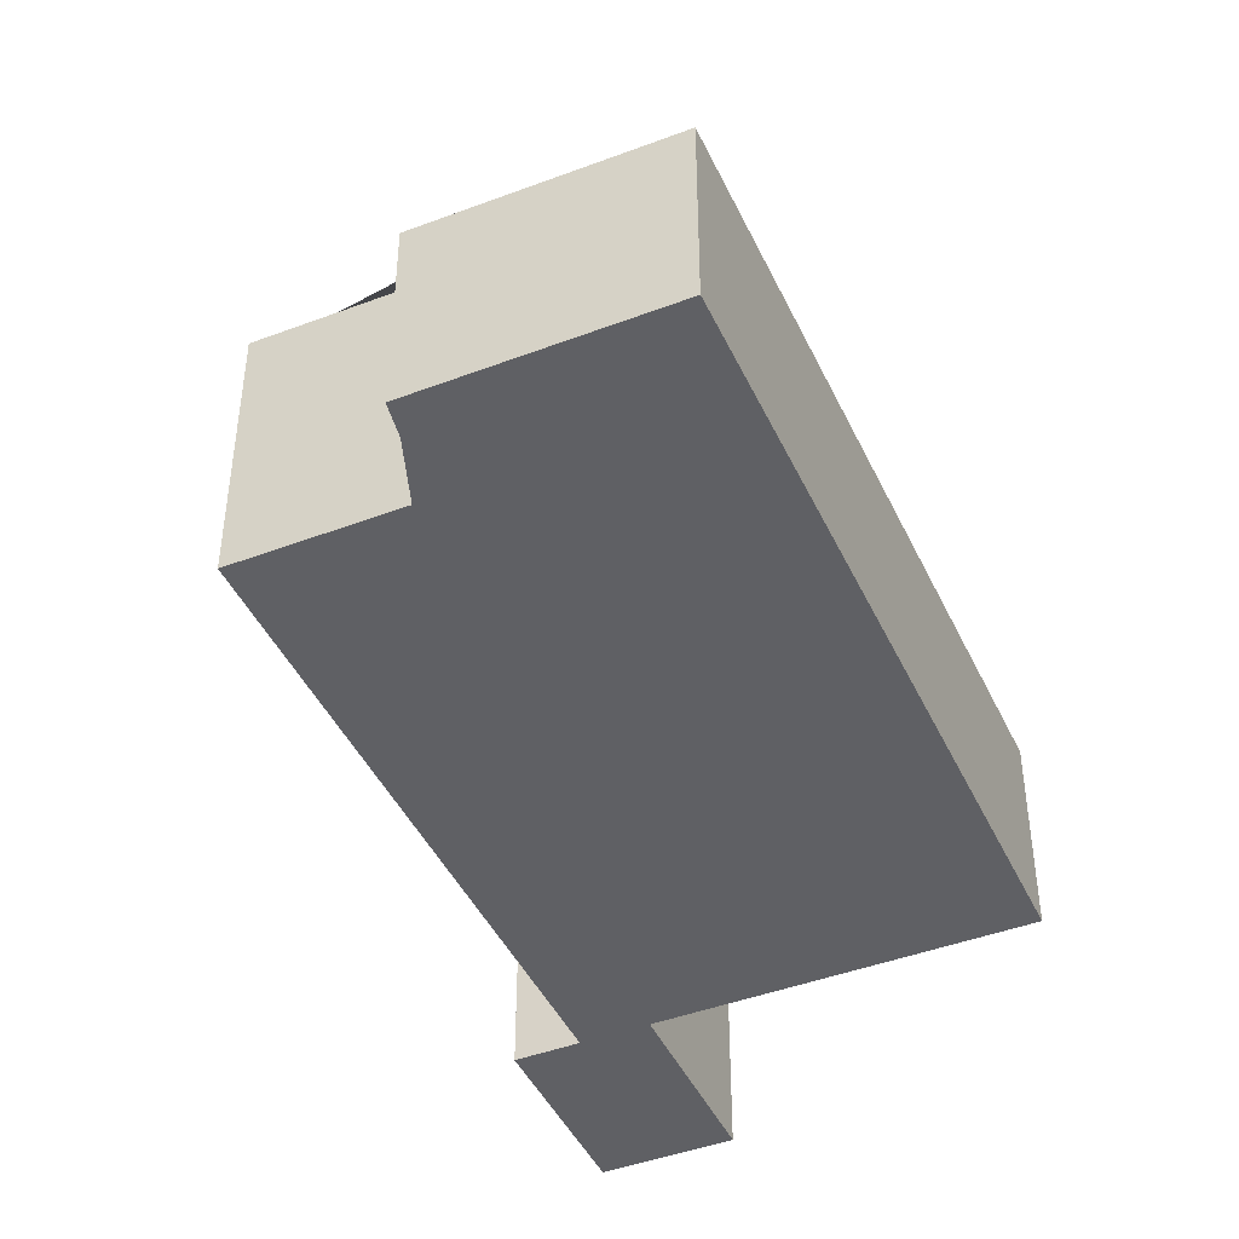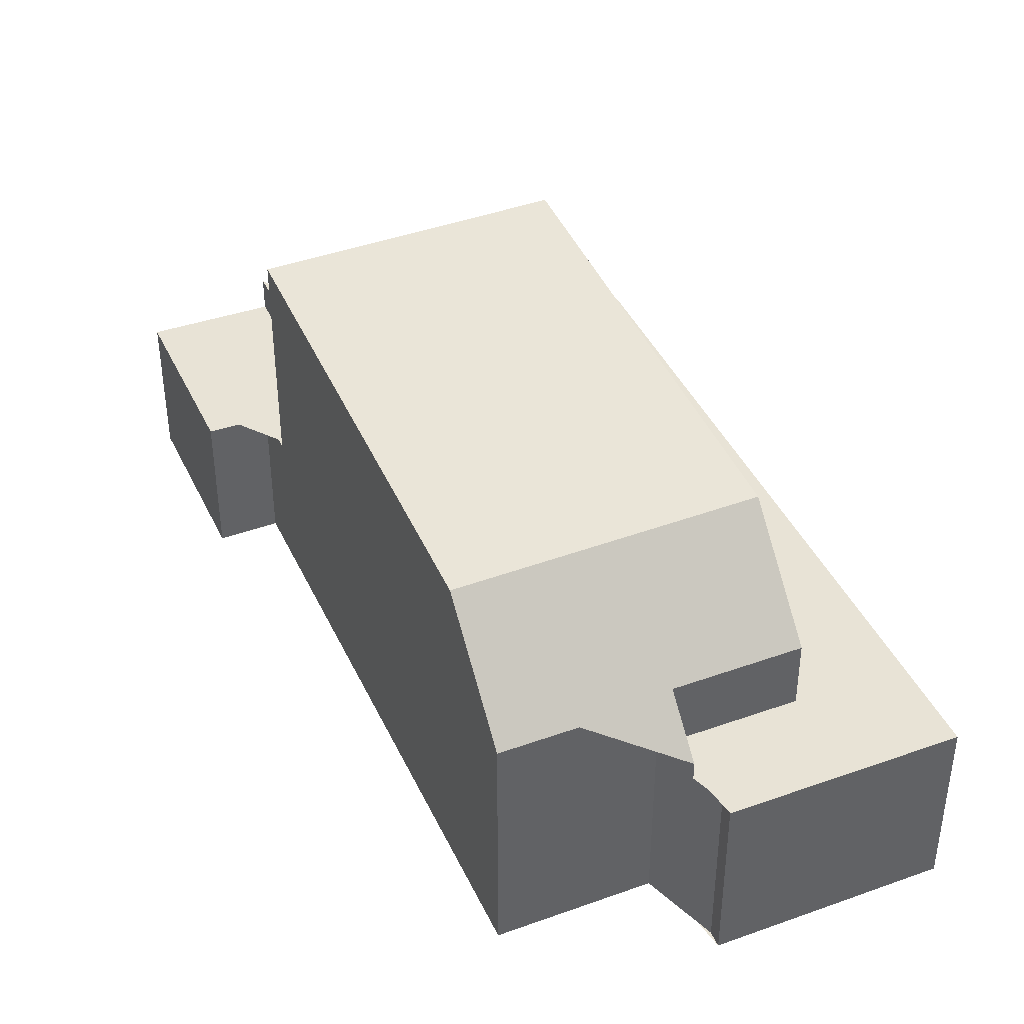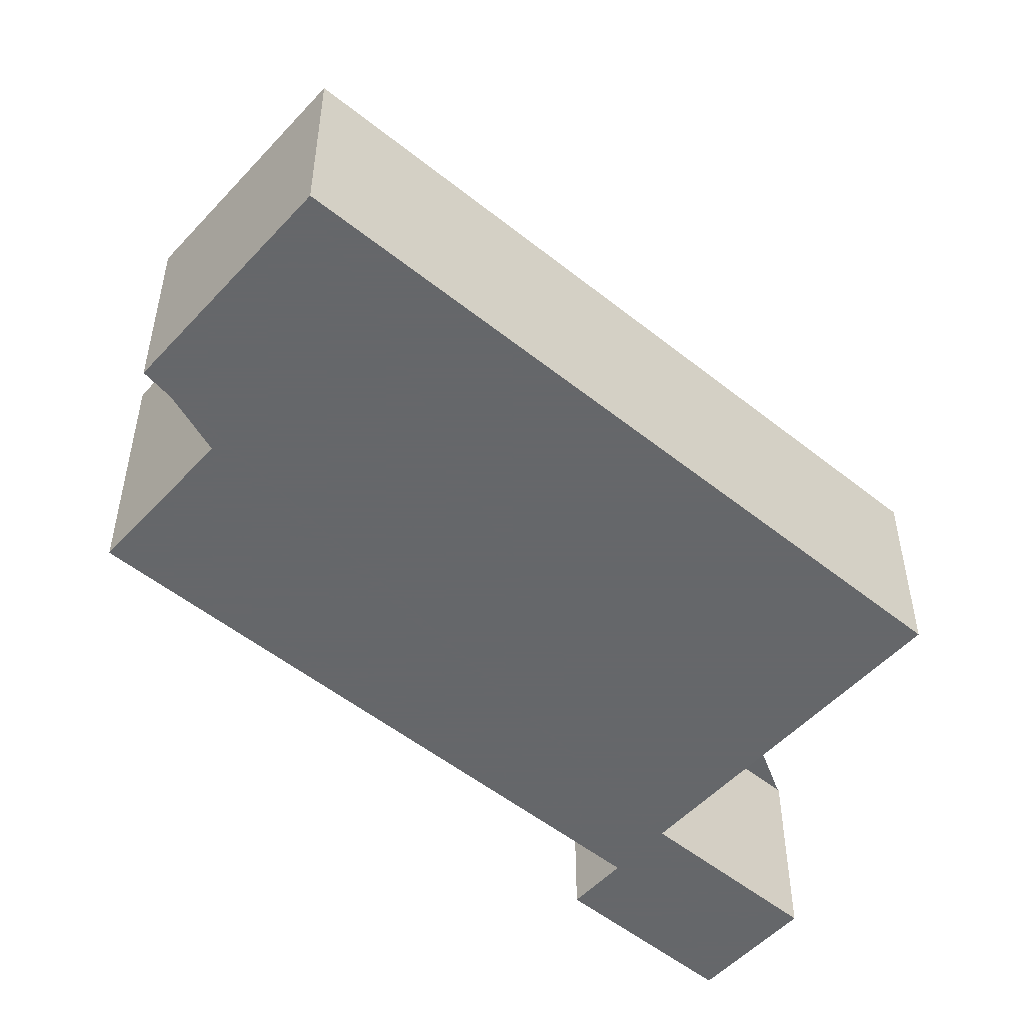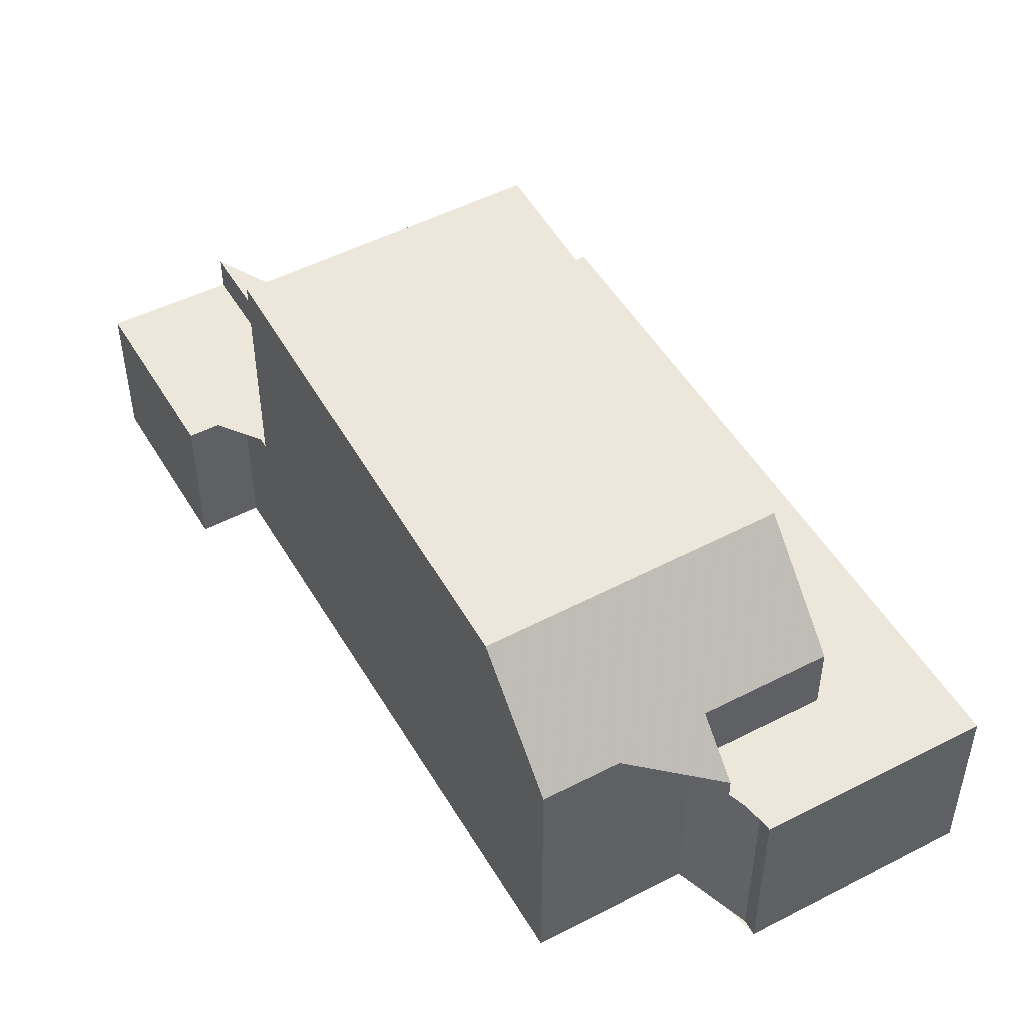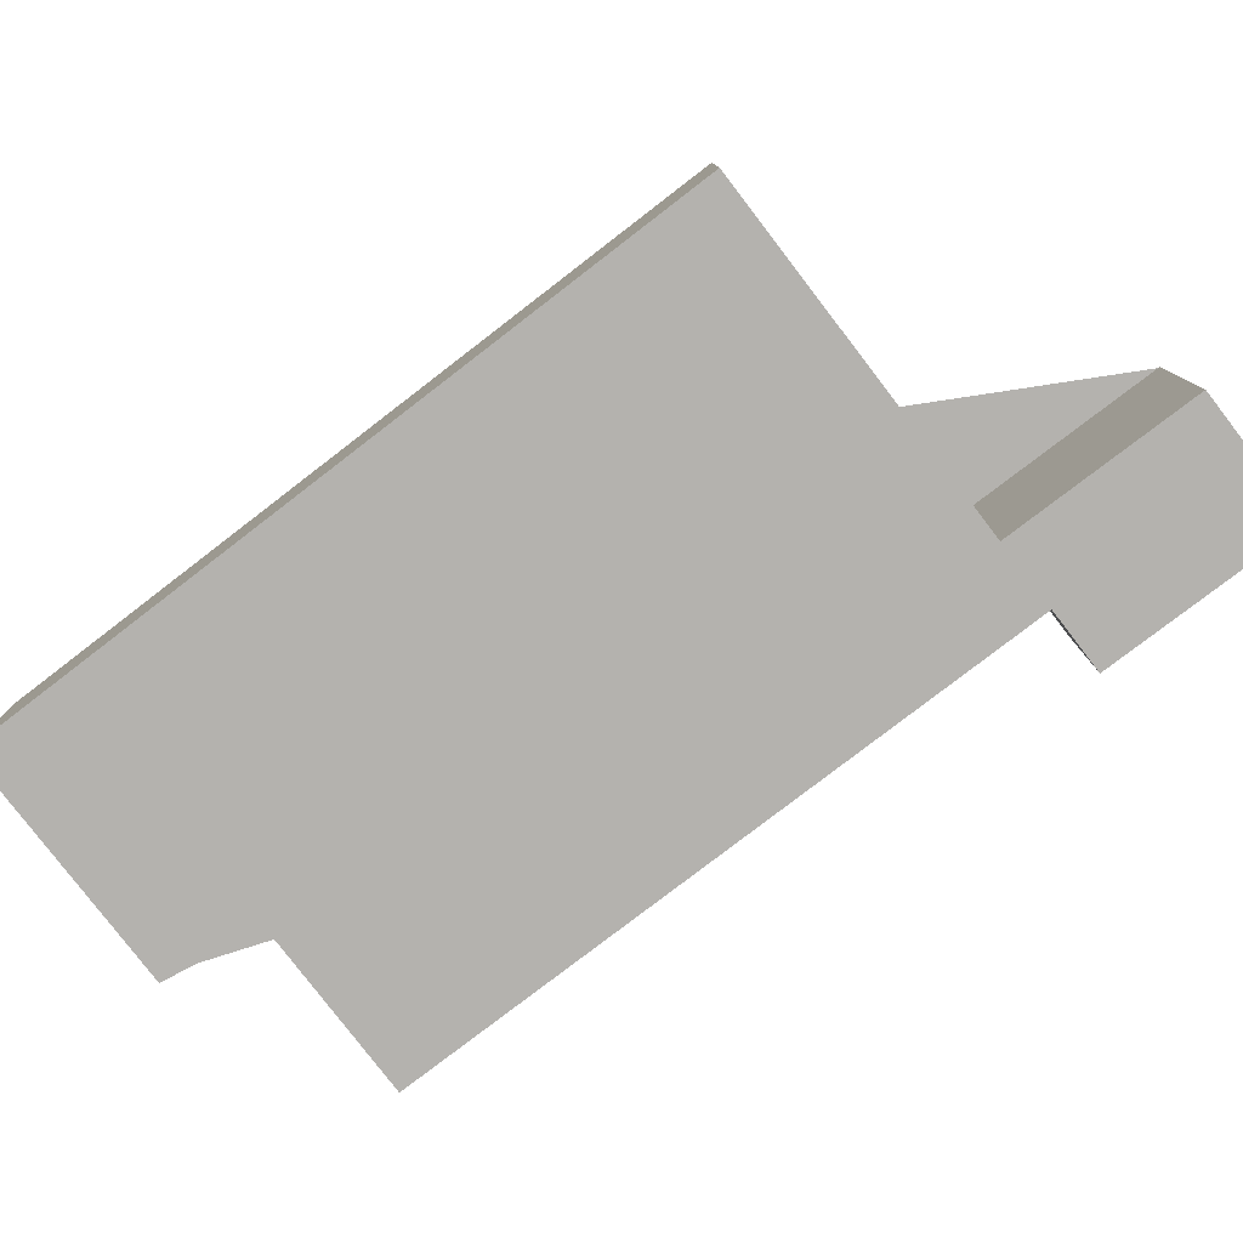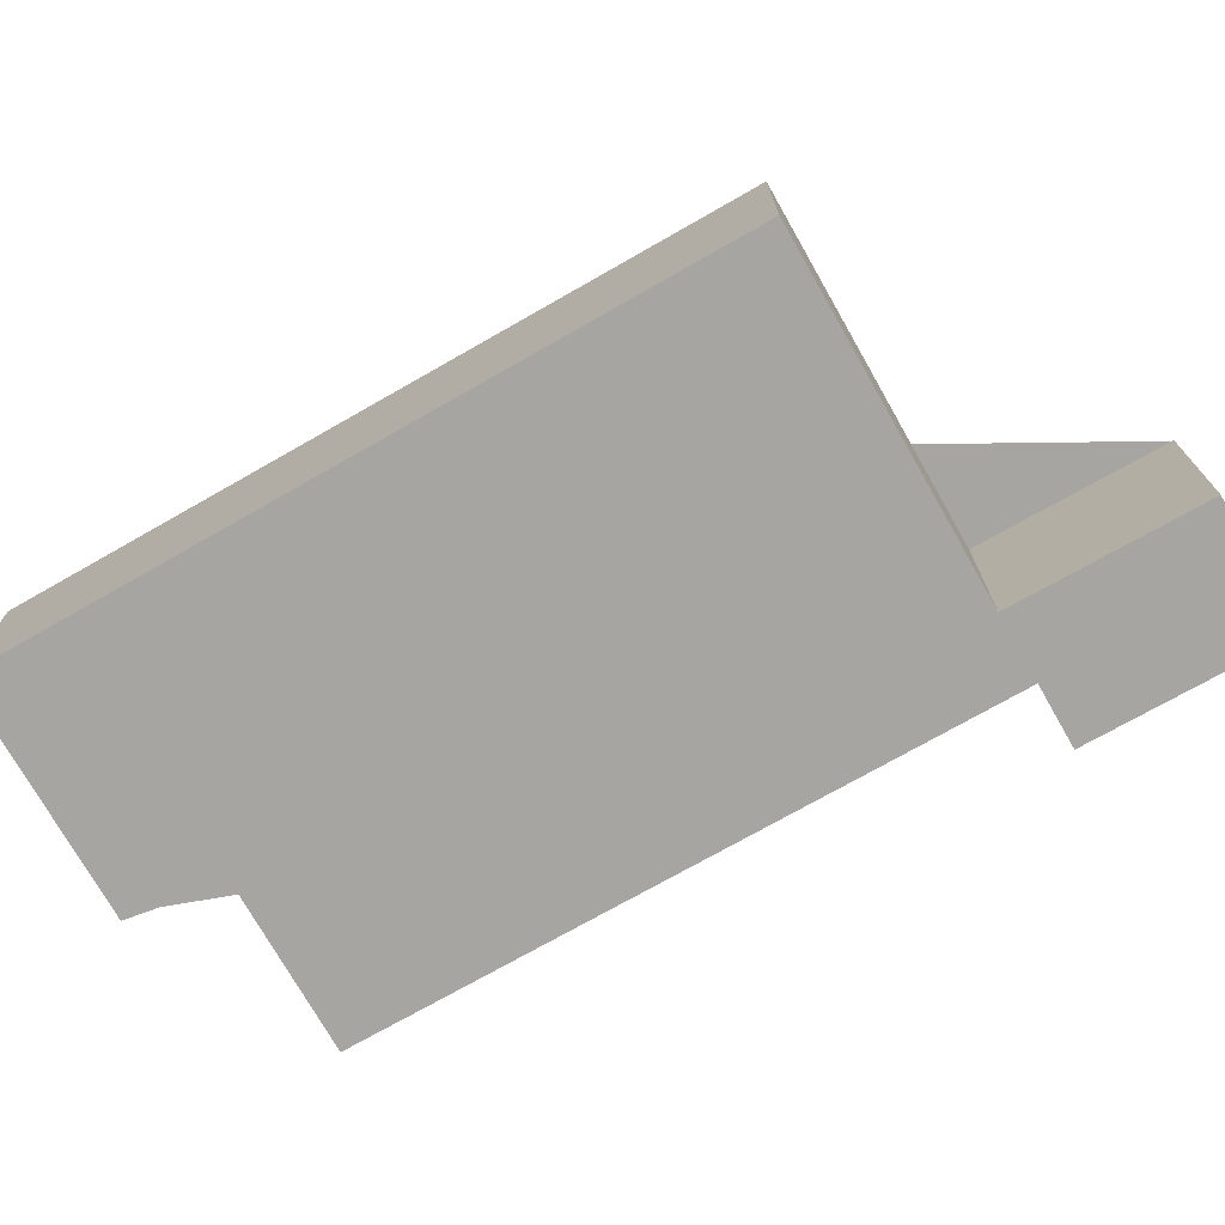
<metadata>
{"format":"obj","ext":"obj","renderer":"f3d","projection":"perspective","resolution":1024,"background":"white","views":[{"elev":-44.3,"azim":147.4,"up":"+Z"},{"elev":41.6,"azim":100.0,"up":"+Z"},{"elev":-52.0,"azim":172.5,"up":"+Z"},{"elev":49.9,"azim":93.9,"up":"+Z"},{"elev":-79.8,"azim":-109.0,"up":"+Z"},{"elev":-73.8,"azim":-116.9,"up":"+Z"}]}
</metadata>
<code>
v -73.31 -302.3 3.514
v -70.37 -300.3 3.506
v -73.99 -294.9 3.475
v -62.72 -287.4 3.446
v -60.32 -291.1 3.467
v -60.58 -291.2 3.467
v -69.7 -301.4 2.853
v -69.05 -302.3 2.872
v -71.99 -304.3 2.889
v -61.49 -292.4 4.661
v -59.88 -294.9 4.668
v -61.47 -295.9 6.643
v -64.62 -291.2 6.661
v -61.47 -295.9 6.643
v -68.89 -300.8 7.135
v -63.2 -287.8 3.447
v -60.76 -291.5 3.468
v -64.25 -288.4 3.45
v -63.07 -290.2 3.46
v -72.82 -296.6 3.485
v -62.03 -289.5 3.457
v -72.02 -296.1 3.483
v -73.2 -294.4 3.473
v -68.89 -300.8 3.51
v -60.98 -291.8 3.47
v -73.3 -302.3 3.514
v -68.89 -300.8 2.848
v -69.5 -299.9 2.829
v -73.25 -302.4 2.85
v -71.99 -304.3 2.889
v -72.33 -303.8 2.878
v -72.32 -303.8 2.879
v -72.32 -303.8 2.879
v -69.37 -301.9 2.862
v -69.67 -300 2.83
v -69.07 -301 2.849
v -68.89 -300.8 2.848
v -73.3 -302.3 2.848
v -64.62 -291.2 6.661
v -60.98 -291.8 3.827
v -61.73 -292.3 3.472
v -61.73 -292.3 4.757
v -59.95 -294.9 4.764
v -63.07 -290.2 4.751
v -63.07 -290.2 3.46
v -64.62 -291.2 6.661
v -61.54 -289.2 3.456
v -63.07 -290.2 4.751
v -63.07 -290.2 4.751
v -72.02 -296.1 3.483
v -72.02 -296.1 7.151
v -63.07 -290.2 3.46
v -72.19 -296.2 3.483
v -73.36 -294.5 3.473
v -69.74 -299.9 3.505
v -69.74 -299.9 2.828
v -62.74 -287.4 3.446
v -61.56 -289.2 3.456
v -60.34 -291.1 3.467
v -63.26 -293.3 6.653
v -70.81 -298.3 3.495
v -70.64 -298.2 3.495
v -63.26 -293.3 6.653
v -61.73 -292.3 3.472
v -60.98 -291.8 3.47
v -71.43 -298.7 3.497
v -61.73 -292.3 4.757
v -61.73 -292.3 4.757
v -70.64 -298.2 7.144
v -70.64 -298.2 3.495
v -61.73 -292.3 3.472
v -60.98 -291.8 3.827
v -68.89 -300.8 7.135
v -70.64 -298.2 7.144
v -72.02 -296.1 7.151
v -69.57 -299.8 3.504
v -69.57 -299.8 2.827
v -72.02 -296.1 7.151
v -72.02 -296.1 3.483
v -62.08 -295 6.647
v -69.5 -299.9 7.138
v -69.5 -299.9 2.829
v -62.08 -295 6.647
v -60.55 -294 4.762
v -69.5 -299.9 3.505
v -69.5 -299.9 7.138
v -60.48 -294 4.665
v -69.57 -299.8 7.139
v -60.58 -293.8 4.665
v -60.65 -293.9 4.761
v -62.17 -294.9 6.647
v -69.57 -299.8 7.139
v -62.17 -294.9 6.647
v -69.74 -299.9 3.505
v -69.57 -299.8 3.504
v -69.74 -299.9 2.828
v -69.57 -299.8 2.827
v -69.57 -299.8 2.827
v -69.57 -299.8 3.504
v -73.3 -302.3 3.514
v -73.3 -302.3 2.848
v -70.37 -300.3 3.506
v -73.31 -302.3 3.514
v -73.31 -302.3 0
v -70.37 -300.3 0
v -71.43 -298.7 3.497
v -70.37 -300.3 3.506
v -70.37 -300.3 0
v -71.43 -298.7 4.441e-16
v -73.36 -294.5 3.473
v -73.99 -294.9 3.475
v -73.99 -294.9 0
v -73.36 -294.5 0
v -61.54 -289.2 3.456
v -62.72 -287.4 3.446
v -62.72 -287.4 0
v -61.54 -289.2 0
v -60.34 -291.1 3.467
v -60.32 -291.1 3.467
v -60.32 -291.1 0
v -60.34 -291.1 4.441e-16
v -60.76 -291.5 3.468
v -60.58 -291.2 3.467
v -60.58 -291.2 4.441e-16
v -60.76 -291.5 0
v -69.37 -301.9 2.862
v -69.7 -301.4 2.853
v -69.7 -301.4 0
v -69.37 -301.9 4.441e-16
v -71.99 -304.3 2.889
v -69.05 -302.3 2.872
v -69.05 -302.3 0
v -71.99 -304.3 -4.441e-16
v -72.32 -303.8 2.879
v -71.99 -304.3 2.889
v -71.99 -304.3 0
v -72.32 -303.8 0
v -60.58 -293.8 4.665
v -61.49 -292.4 4.661
v -61.49 -292.4 -8.882e-16
v -60.58 -293.8 0
v -59.95 -294.9 4.764
v -59.88 -294.9 4.668
v -59.88 -294.9 8.882e-16
v -59.95 -294.9 0
v -68.89 -300.8 7.135
v -61.47 -295.9 6.643
v -61.47 -295.9 0
v -68.89 -300.8 0
v -62.74 -287.4 3.446
v -63.2 -287.8 3.447
v -63.2 -287.8 -4.441e-16
v -62.74 -287.4 -4.441e-16
v -60.98 -291.8 3.47
v -60.76 -291.5 3.468
v -60.76 -291.5 0
v -60.98 -291.8 0
v -63.2 -287.8 3.447
v -64.25 -288.4 3.45
v -64.25 -288.4 0
v -63.2 -287.8 -4.441e-16
v -73.99 -294.9 3.475
v -72.82 -296.6 3.485
v -72.82 -296.6 0
v -73.99 -294.9 0
v -64.25 -288.4 3.45
v -73.2 -294.4 3.473
v -73.2 -294.4 0
v -64.25 -288.4 0
v -69.07 -301 2.849
v -68.89 -300.8 2.848
v -68.89 -300.8 0
v -69.07 -301 0
v -73.3 -302.3 2.848
v -73.25 -302.4 2.85
v -73.25 -302.4 0
v -73.3 -302.3 0
v -71.99 -304.3 2.889
v -71.99 -304.3 2.889
v -71.99 -304.3 -4.441e-16
v -71.99 -304.3 0
v -73.25 -302.4 2.85
v -72.33 -303.8 2.878
v -72.33 -303.8 0
v -73.25 -302.4 0
v -72.33 -303.8 2.878
v -72.32 -303.8 2.879
v -72.32 -303.8 0
v -72.33 -303.8 0
v -69.05 -302.3 2.872
v -69.37 -301.9 2.862
v -69.37 -301.9 4.441e-16
v -69.05 -302.3 0
v -69.7 -301.4 2.853
v -69.07 -301 2.849
v -69.07 -301 0
v -69.7 -301.4 0
v -61.47 -295.9 6.643
v -59.95 -294.9 4.764
v -59.95 -294.9 0
v -61.47 -295.9 0
v -60.32 -291.1 3.467
v -61.54 -289.2 3.456
v -61.54 -289.2 0
v -60.32 -291.1 0
v -73.2 -294.4 3.473
v -73.36 -294.5 3.473
v -73.36 -294.5 0
v -73.2 -294.4 0
v -62.72 -287.4 3.446
v -62.74 -287.4 3.446
v -62.74 -287.4 -4.441e-16
v -62.72 -287.4 0
v -60.58 -291.2 3.467
v -60.34 -291.1 3.467
v -60.34 -291.1 4.441e-16
v -60.58 -291.2 4.441e-16
v -72.82 -296.6 3.485
v -71.43 -298.7 3.497
v -71.43 -298.7 4.441e-16
v -72.82 -296.6 0
v -61.49 -292.4 4.661
v -60.98 -291.8 3.827
v -60.98 -291.8 0
v -61.49 -292.4 -8.882e-16
v -59.88 -294.9 4.668
v -60.48 -294 4.665
v -60.48 -294 0
v -59.88 -294.9 8.882e-16
v -60.48 -294 4.665
v -60.58 -293.8 4.665
v -60.58 -293.8 0
v -60.48 -294 0
v -73.31 -302.3 3.514
v -73.3 -302.3 3.514
v -73.3 -302.3 0
v -73.31 -302.3 0
v -73.31 -302.3 0
v -70.37 -300.3 0
v -73.99 -294.9 0
v -62.72 -287.4 0
v -60.32 -291.1 0
v -60.58 -291.2 0
v -61.49 -292.4 0
v -59.88 -294.9 0
v -69.7 -301.4 0
v -69.05 -302.3 0
v -71.99 -304.3 0
f 19 18 16 21
f 42 40 25 41
f 58 21 16 57
f 23 18 19 22
f 53 20 3 54
f 63 46 48 67
f 70 50 51 69
f 96 35 29 101
f 34 8 30 33
f 33 30 9 32
f 32 31 33
f 36 7 34 33 31 29 35
f 35 28 27 36
f 71 52 49 68
f 56 38 26 55
f 59 6 17 21 58
f 93 80 81 92
f 54 23 22 53
f 97 28 35 96
f 57 4 47 58
f 58 47 5 59
f 75 13 60 74
f 61 53 22 62
f 64 19 21 17 65
f 66 20 53 61
f 84 43 14 83
f 86 15 24 85
f 85 24 37 82
f 87 11 43 84
f 77 56 55 76
f 78 39 44 45 79
f 80 12 73 81
f 91 63 67 90
f 99 70 69 88
f 90 67 72 10 89
f 89 87 84 90
f 92 74 60 93
f 94 61 62 95
f 90 84 83 91
f 88 86 85 99
f 99 85 82 98
f 100 1 2 66 61 94
f 103 104 105 102
f 107 108 109 106
f 111 112 113 110
f 115 116 117 114
f 119 120 121 118
f 123 124 125 122
f 127 128 129 126
f 131 132 133 130
f 135 136 137 134
f 139 140 141 138
f 143 144 145 142
f 147 148 149 146
f 151 152 153 150
f 155 156 157 154
f 159 160 161 158
f 163 164 165 162
f 167 168 169 166
f 171 172 173 170
f 175 176 177 174
f 179 180 181 178
f 183 184 185 182
f 187 188 189 186
f 191 192 193 190
f 195 196 197 194
f 199 200 201 198
f 203 204 205 202
f 207 208 209 206
f 211 212 213 210
f 215 216 217 214
f 219 220 221 218
f 223 224 225 222
f 227 228 229 226
f 231 232 233 230
f 235 236 237 234
f 239 240 241 242 243 244 245 246 247 248 238

</code>
